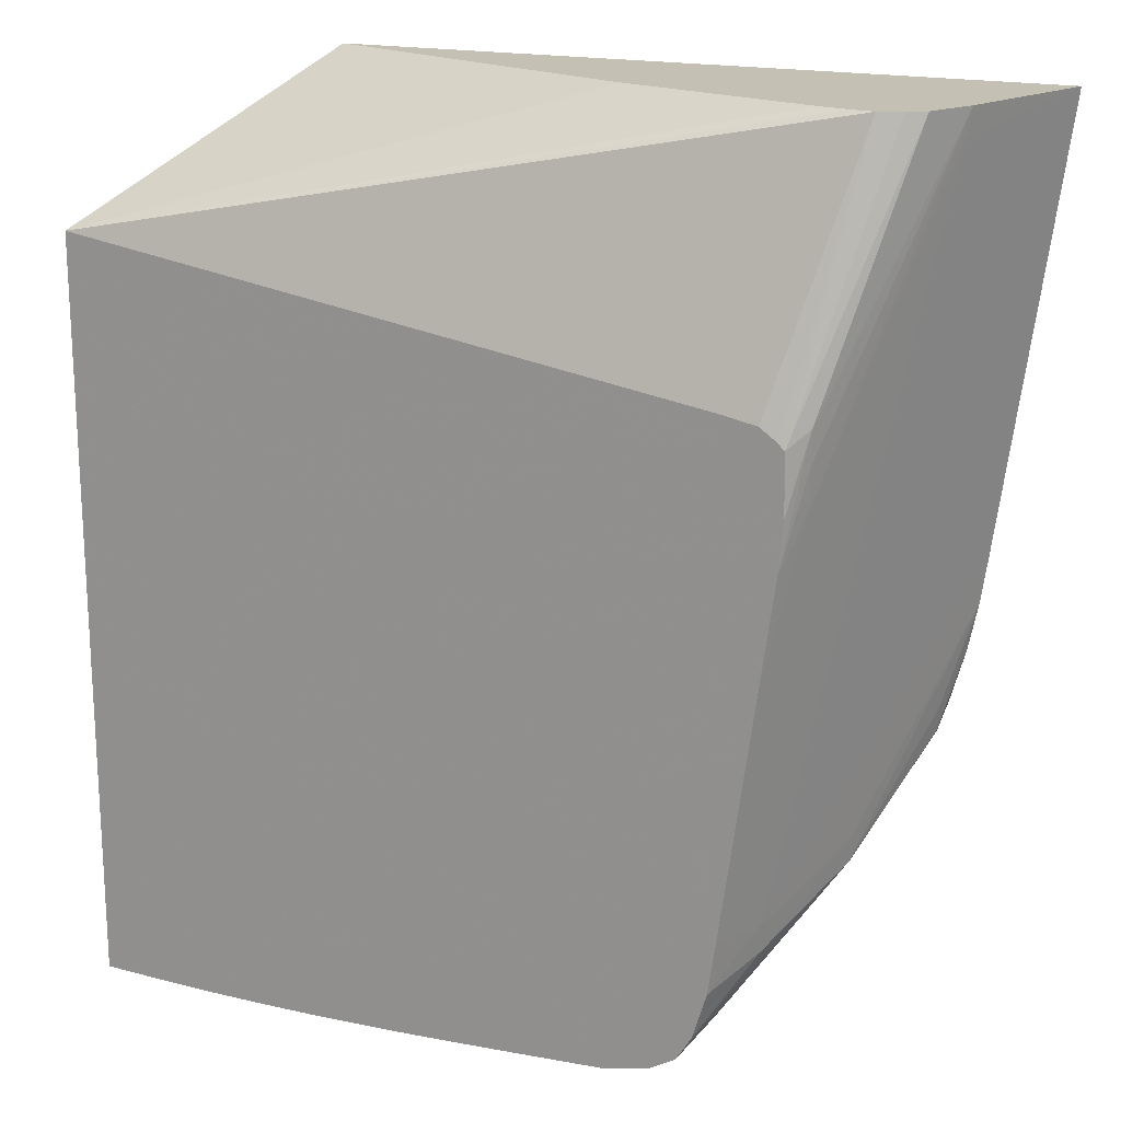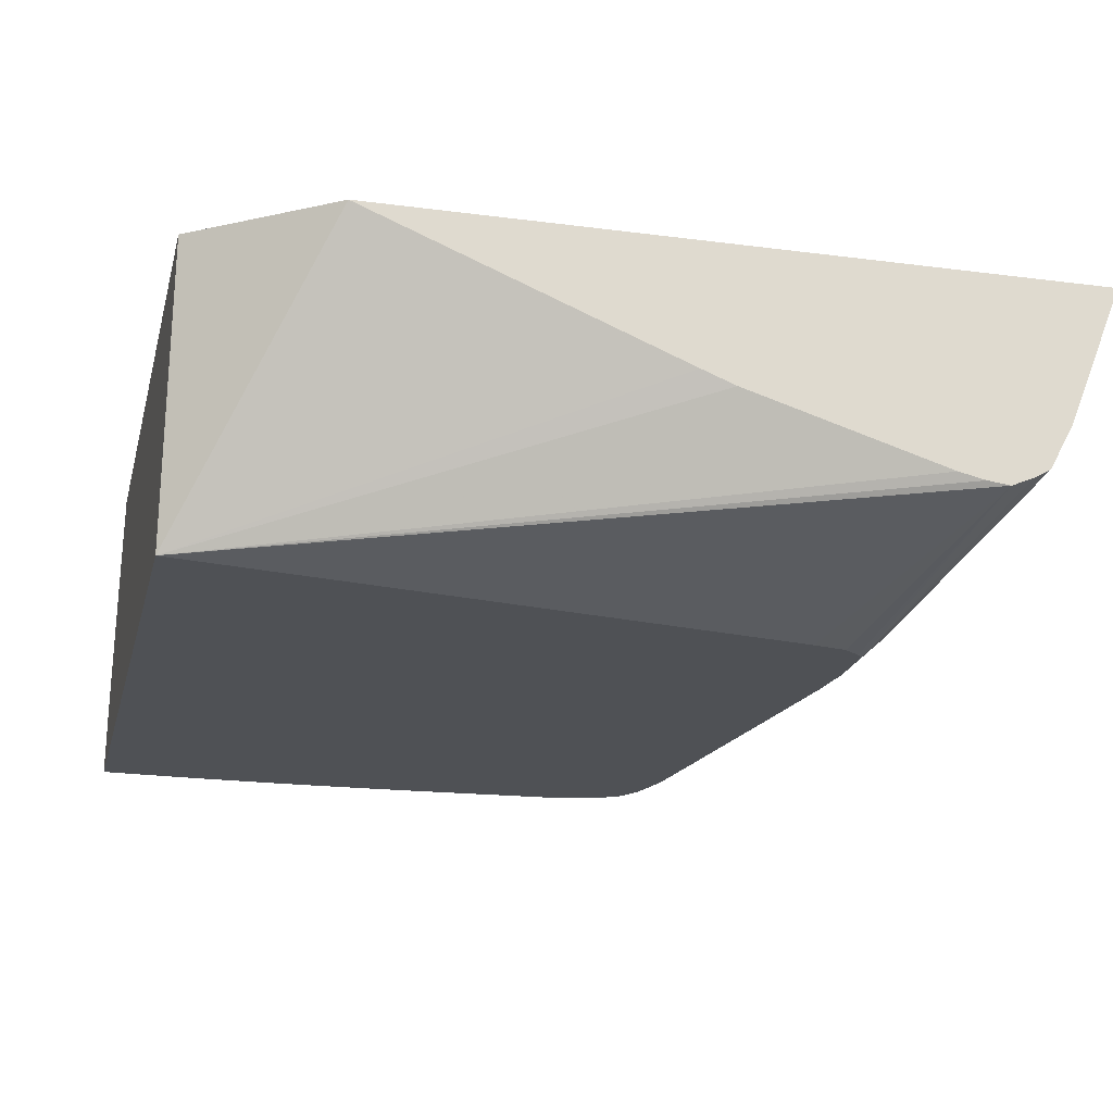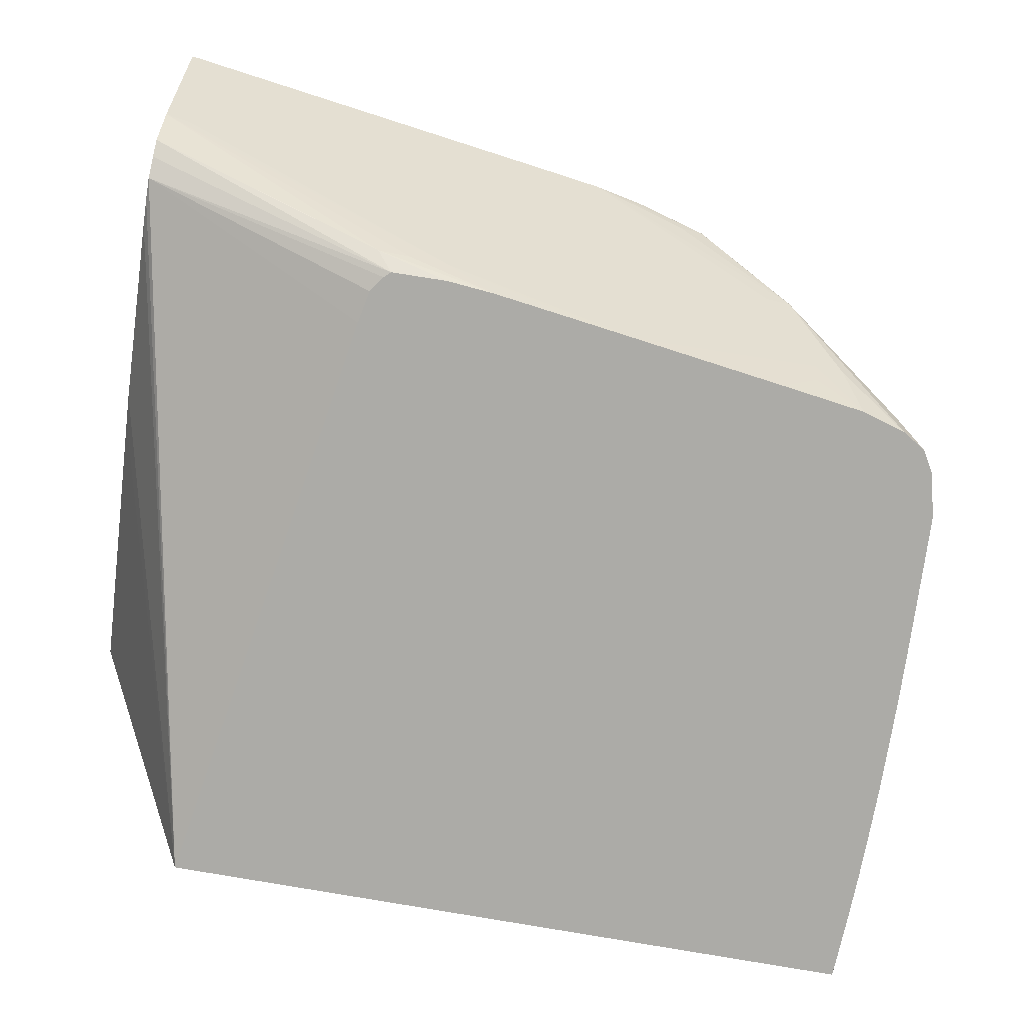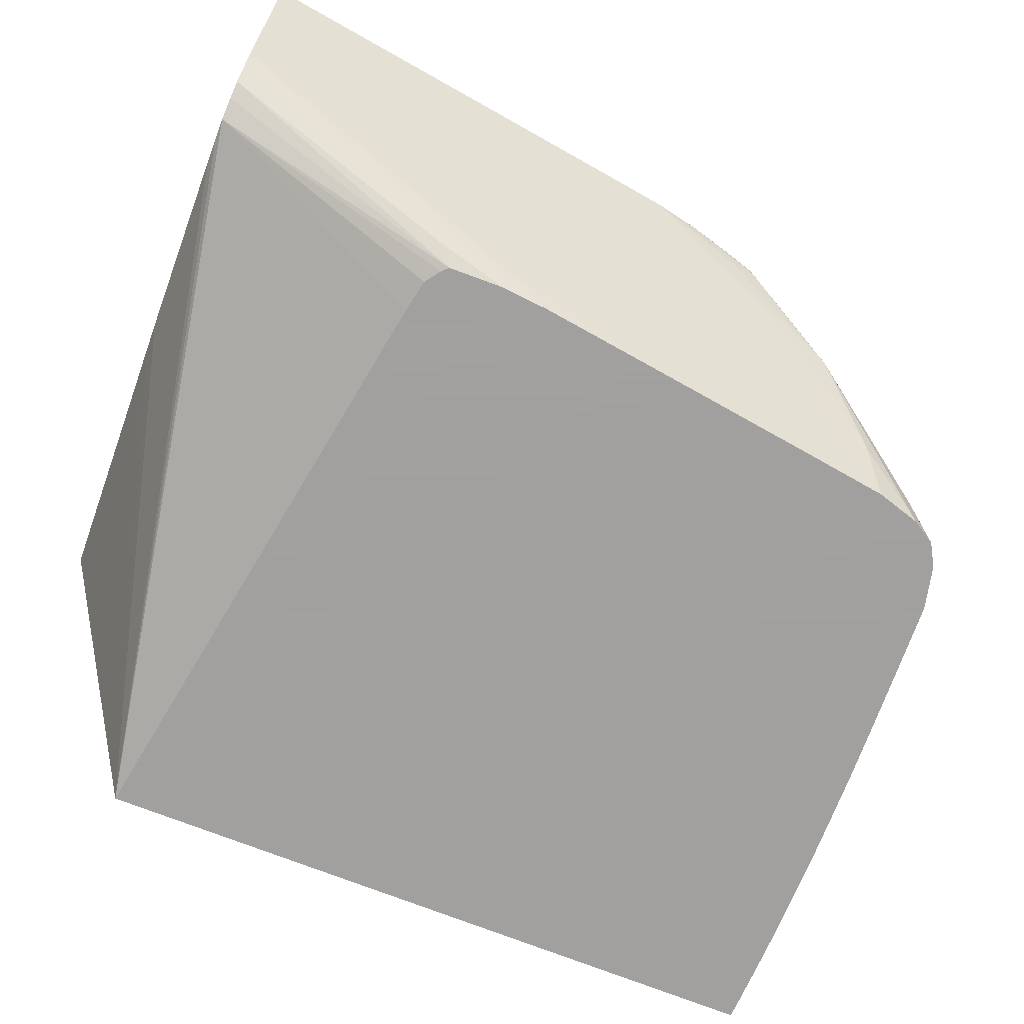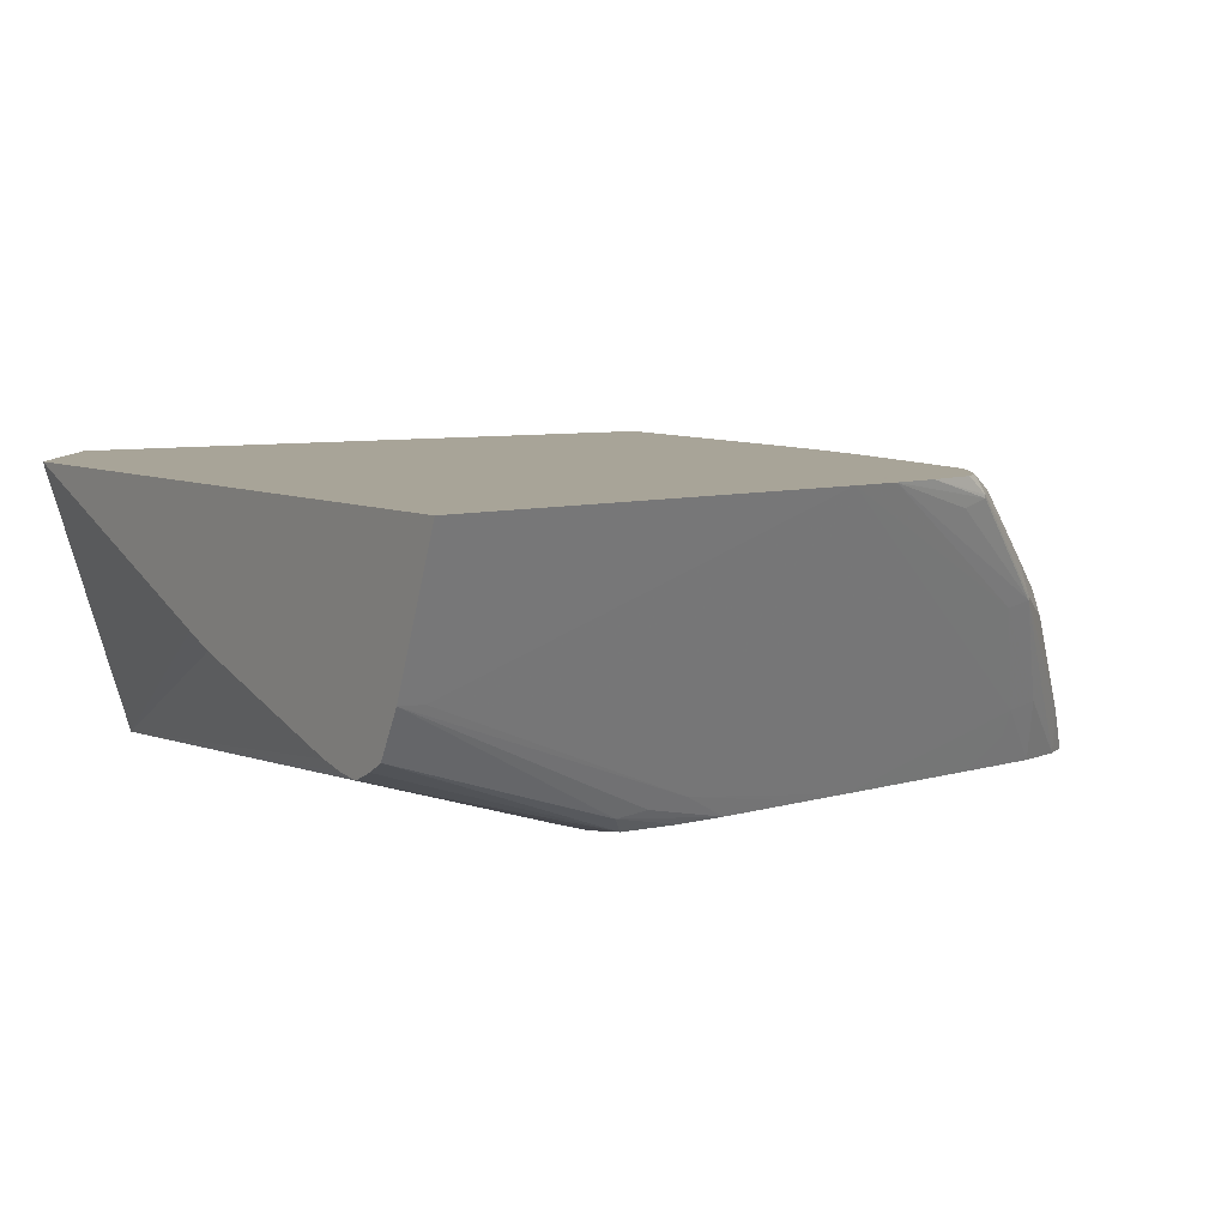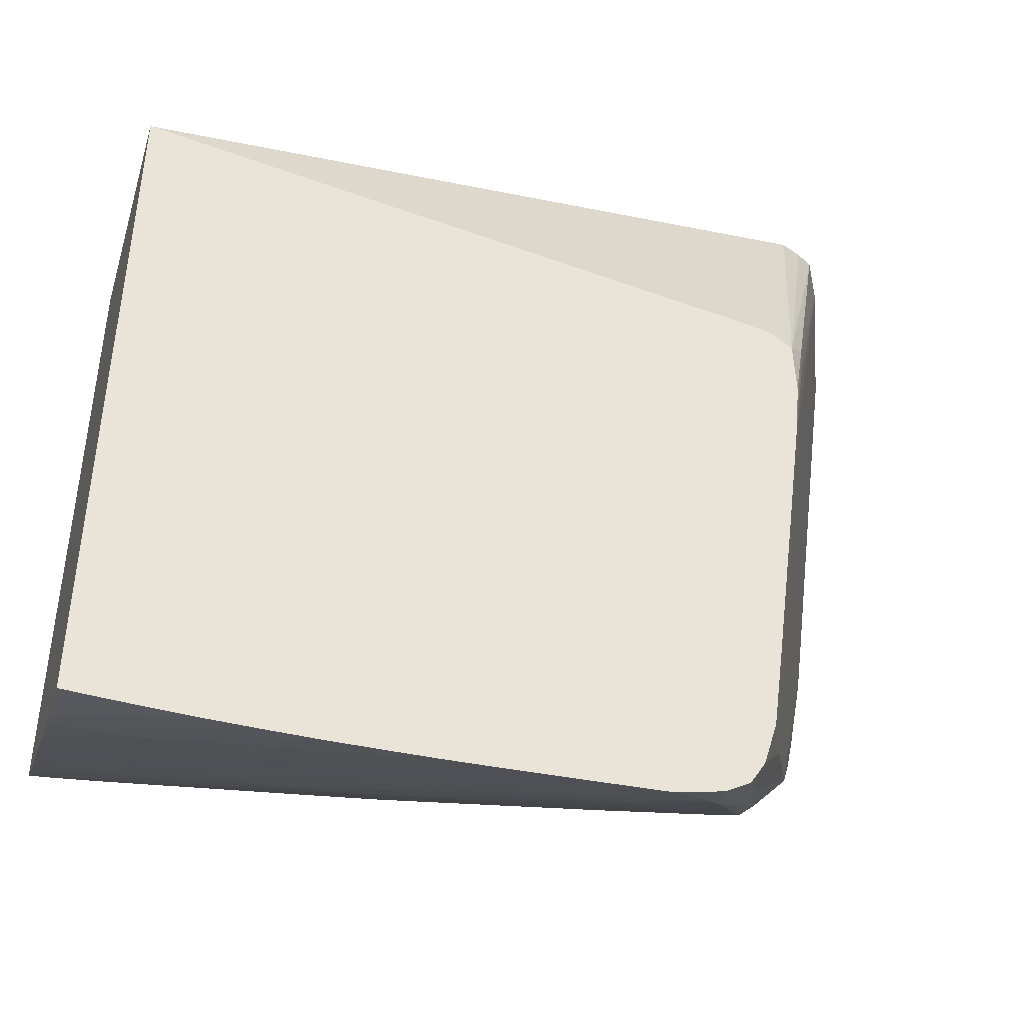
<metadata>
{"format":"obj","ext":"obj","renderer":"f3d","projection":"perspective","resolution":1024,"background":"white","views":[{"elev":18.4,"azim":23.5,"up":"+Z"},{"elev":-20.1,"azim":-13.6,"up":"+Y"},{"elev":-76.2,"azim":80.0,"up":"+Y"},{"elev":-71.9,"azim":68.4,"up":"+Y"},{"elev":7.0,"azim":55.7,"up":"+Y"},{"elev":-43.3,"azim":-16.1,"up":"+Z"}]}
</metadata>
<code>
v 0.03085 0.000456 -0.03688
v 0.01384 0.000456 -0.03688
v 0.03081 0.0003663 -0.03688
v 0.0294 -0.002978 -0.03752
v 0.02947 0.000456 -0.04706
v 0.02123 -0.00251 -0.03688
v 0.01061 0.000456 -0.03921
v 0.01061 -0.006335 -0.04023
v 0.0295 -0.002936 -0.03688
v 0.0273 -0.005732 -0.04467
v 0.0263 -0.005 -0.05419
v 0.02746 -0.002528 -0.053
v 0.02931 0.000456 -0.04825
v 0.02203 -0.002822 -0.03688
v 0.01061 0.000456 -0.05494
v 0.02561 -0.006335 -0.04268
v 0.02799 -0.004472 -0.03688
v 0.02744 -0.004405 -0.03688
v 0.0268 -0.004263 -0.03688
v 0.01061 -0.006335 -0.05776
v 0.02892 -0.004014 -0.03688
v 0.0274 -0.005956 -0.04289
v 0.02736 -0.005873 -0.04368
v 0.02689 -0.006335 -0.04586
v 0.02656 -0.006335 -0.04828
v 0.02641 -0.006335 -0.04943
v 0.02606 -0.005595 -0.05419
v 0.02558 -0.006335 -0.05538
v 0.02624 -0.004859 -0.05492
v 0.02741 -0.00241 -0.05362
v 0.02907 0.000456 -0.04943
v 0.02867 -0.0002061 -0.05062
v 0.0286 -3.458e-05 -0.05124
v 0.01104 0.000456 -0.0549
v 0.01791 -0.002375 -0.05599
v 0.01727 -0.002328 -0.05601
v 0.01061 0.0003536 -0.055
v 0.02642 -0.006335 -0.04285
v 0.02851 -0.004247 -0.03688
v 0.02682 -0.006335 -0.04313
v 0.02697 -0.006335 -0.04329
v 0.01061 -0.005849 -0.05764
v 0.0111 -0.006335 -0.05779
v 0.0274 -0.005956 -0.04288
v 0.027 -0.006335 -0.04467
v 0.02588 -0.006335 -0.05327
v 0.02575 -0.006335 -0.05419
v 0.02525 -0.006335 -0.05648
v 0.02741 -0.002326 -0.05362
v 0.02635 -0.004169 -0.05505
v 0.02539 -0.00536 -0.05644
v 0.0286 3.057e-05 -0.05124
v 0.02872 0.000456 -0.05067
v 0.01205 0.000456 -0.05479
v 0.01251 0.0001855 -0.05492
v 0.01871 -0.002446 -0.05594
v 0.02323 -0.00504 -0.05703
v 0.01608 -0.002248 -0.05606
v 0.02203 -0.004965 -0.05708
v 0.0137 -0.001523 -0.05582
v 0.01061 -9.99e-06 -0.0552
v 0.01061 -0.00536 -0.0575
v 0.01229 -0.006335 -0.05783
v 0.02489 -0.006335 -0.05707
v 0.02721 -0.001532 -0.0535
v 0.02636 -0.002978 -0.05497
v 0.0253 -0.004429 -0.05621
v 0.02839 0.000456 -0.05112
v 0.0276 -0.0007971 -0.05271
v 0.02739 -3.34e-06 -0.05241
v 0.01846 -0.000359 -0.05455
v 0.01759 0.000456 -0.0541
v 0.02323 -0.002892 -0.05564
v 0.02203 -0.003366 -0.05612
v 0.02323 -0.004169 -0.05649
v 0.02126 -0.001221 -0.05477
v 0.02203 -0.001293 -0.05472
v 0.02323 -0.002007 -0.05505
v 0.02435 -0.004087 -0.05629
v 0.02452 -0.005365 -0.05699
v 0.02419 -0.005766 -0.05727
v 0.02323 -0.005635 -0.05733
v 0.01489 -0.002181 -0.05608
v 0.02084 -0.004901 -0.05711
v 0.0137 -0.002119 -0.05611
v 0.01251 -0.001474 -0.05585
v 0.01061 -0.0005956 -0.05549
v 0.01061 -0.004887 -0.05736
v 0.01132 -0.00536 -0.05753
v 0.01348 -0.006335 -0.05787
v 0.02432 -0.006335 -0.0574
v 0.02625 -0.002347 -0.05482
v 0.02795 0.000456 -0.05145
v 0.02685 0.000456 -0.05211
v 0.02699 0.000456 -0.05207
v 0.0279 0.000456 -0.05149
v 0.02642 -0.001092 -0.0537
v 0.02561 -0.0009653 -0.05382
v 0.01851 0.000456 -0.05398
v 0.02442 -0.002131 -0.05497
v 0.02323 -0.001411 -0.05463
v 0.02469 -0.003636 -0.05594
v 0.02323 -0.006335 -0.05766
v 0.02203 -0.005561 -0.05736
v 0.02297 -0.006335 -0.05767
v 0.02084 -0.005496 -0.05738
v 0.01965 -0.004852 -0.05713
v 0.01251 -0.002069 -0.05613
v 0.01061 -0.0009413 -0.05566
v 0.01061 -0.004558 -0.05725
v 0.01251 -0.00536 -0.05754
v 0.01467 -0.006335 -0.05788
v 0.02561 -0.002262 -0.05488
v 0.02561 -0.001666 -0.05441
v 0.02271 2.325e-05 -0.05362
v 0.02303 0.000456 -0.0531
v 0.01883 0.000456 -0.05393
v 0.02442 -0.001535 -0.05454
v 0.01965 0.0003643 -0.05387
v 0.02179 -0.006335 -0.05772
v 0.01965 -0.006335 -0.0578
v 0.01965 -0.005447 -0.0574
v 0.01061 -0.001657 -0.05599
v 0.01061 -0.001413 -0.05588
v 0.01769 -0.004776 -0.05717
v 0.01251 -0.002978 -0.05654
v 0.01061 -0.002978 -0.05659
v 0.01061 -0.004207 -0.05712
v 0.01132 -0.00456 -0.05726
v 0.01587 -0.006335 -0.05789
v 0.02203 9.571e-05 -0.05368
v 0.02047 0.000456 -0.05366
v 0.02144 0.000456 -0.05347
v 0.02227 0.000456 -0.05329
v 0.01951 0.000456 -0.05383
v 0.01846 -0.006335 -0.05784
v 0.01251 -0.00458 -0.05725
v 0.01061 -0.003382 -0.05677
v 0.01061 -0.003963 -0.05702
v 0.01706 -0.006335 -0.05787
v 0.01827 -0.006335 -0.05785
f 70 92 97
f 70 96 93
f 70 95 96
f 70 94 95
f 68 70 93
f 67 80 92
f 62 89 63
f 65 92 70
f 63 89 90
f 65 66 92
f 65 70 69
f 64 80 67
f 62 88 89
f 66 67 92
f 64 91 80
f 77 100 78
f 70 98 94
f 79 92 80
f 60 87 61
f 80 91 81
f 79 102 92
f 79 100 102
f 77 99 101
f 70 97 98
f 77 101 100
f 73 79 74
f 73 100 79
f 73 78 100
f 71 99 77
f 71 72 99
f 71 77 76
f 74 79 75
f 60 86 87
f 52 68 53
f 60 83 85
f 42 62 63
f 81 91 103
f 42 63 43
f 48 64 51
f 48 51 50
f 49 65 52
f 49 51 66
f 49 66 65
f 51 67 66
f 52 65 69
f 52 69 70
f 52 70 68
f 54 71 55
f 54 72 71
f 55 71 56
f 56 73 74
f 56 74 75
f 59 82 84
f 58 84 83
f 58 59 84
f 58 83 60
f 57 82 59
f 57 81 82
f 60 85 86
f 57 80 81
f 57 75 79
f 56 78 73
f 56 77 78
f 56 76 77
f 56 71 76
f 56 75 57
f 57 79 80
f 81 103 82
f 118 119 135
f 82 104 84
f 108 125 121
f 108 121 126
f 108 126 127
f 108 127 123
f 110 128 129
f 110 129 111
f 111 129 130
f 111 130 112
f 113 118 114
f 114 118 115
f 115 131 132
f 115 132 133
f 115 133 134
f 115 134 116
f 115 118 131
f 117 135 119
f 118 135 131
f 41 45 44
f 137 139 138
f 137 141 140
f 136 141 137
f 131 135 132
f 130 137 140
f 108 122 125
f 129 137 130
f 128 139 137
f 127 137 138
f 126 137 127
f 121 125 122
f 121 137 126
f 121 136 137
f 128 137 129
f 82 103 104
f 108 124 109
f 107 122 108
f 83 84 85
f 84 104 105
f 84 105 106
f 84 106 122
f 84 122 107
f 84 107 85
f 85 108 86
f 85 107 108
f 86 108 109
f 86 109 87
f 88 110 111
f 88 111 89
f 89 111 90
f 90 111 112
f 92 102 113
f 92 113 114
f 92 114 98
f 106 121 122
f 106 120 121
f 105 120 106
f 103 105 104
f 101 119 118
f 101 117 119
f 108 123 124
f 101 118 113
f 100 101 113
f 99 117 101
f 98 114 115
f 94 115 116
f 94 98 115
f 92 98 97
f 100 113 102
f 37 60 61
f 51 64 67
f 36 59 58
f 4 10 11
f 4 11 5
f 5 11 12
f 5 12 13
f 6 8 14
f 7 15 37
f 7 37 61
f 7 61 87
f 7 87 109
f 7 109 124
f 7 124 123
f 7 123 127
f 7 127 138
f 7 138 139
f 7 139 128
f 7 128 110
f 7 110 88
f 8 130 140
f 8 112 130
f 8 90 112
f 8 63 90
f 8 43 63
f 8 20 43
f 4 9 10
f 8 19 14
f 8 17 18
f 8 16 17
f 7 20 8
f 7 42 20
f 7 62 42
f 7 88 62
f 8 18 19
f 8 140 141
f 3 9 4
f 2 7 8
f 1 2 6
f 1 6 14
f 1 14 19
f 1 19 18
f 1 18 17
f 1 17 39
f 1 39 21
f 1 21 9
f 1 9 3
f 1 3 4
f 1 4 5
f 1 5 13
f 1 13 31
f 1 31 53
f 1 53 68
f 1 68 93
f 1 93 96
f 1 15 7
f 1 34 15
f 1 54 34
f 1 72 54
f 1 99 72
f 1 117 99
f 2 8 6
f 1 135 117
f 1 133 132
f 1 134 133
f 1 116 134
f 1 94 116
f 1 95 94
f 1 96 95
f 1 132 135
f 8 141 136
f 1 7 2
f 8 121 120
f 17 38 40
f 17 40 41
f 17 41 39
f 20 42 43
f 21 39 41
f 21 41 44
f 21 44 22
f 22 44 45
f 22 45 24
f 22 24 23
f 26 46 27
f 27 46 47
f 27 47 28
f 28 48 29
f 30 49 52
f 30 52 33
f 30 33 32
f 8 136 121
f 36 57 59
f 36 58 37
f 35 57 36
f 35 56 57
f 35 55 56
f 16 38 17
f 34 55 35
f 31 52 53
f 31 33 52
f 37 58 60
f 30 51 49
f 30 50 51
f 30 48 50
f 34 54 55
f 15 36 37
f 29 48 30
f 15 34 35
f 8 40 38
f 8 41 40
f 8 45 41
f 8 24 45
f 8 25 24
f 8 46 26
f 8 47 46
f 8 28 47
f 8 48 28
f 8 64 48
f 8 91 64
f 8 103 91
f 8 105 103
f 15 35 36
f 8 120 105
f 8 38 16
f 9 21 22
f 8 26 25
f 9 22 23
f 13 33 31
f 13 32 33
f 13 30 32
f 12 30 13
f 12 29 30
f 11 28 29
f 11 27 28
f 11 29 12
f 10 23 24
f 10 26 11
f 10 25 26
f 10 24 25
f 9 23 10
f 11 26 27

</code>
